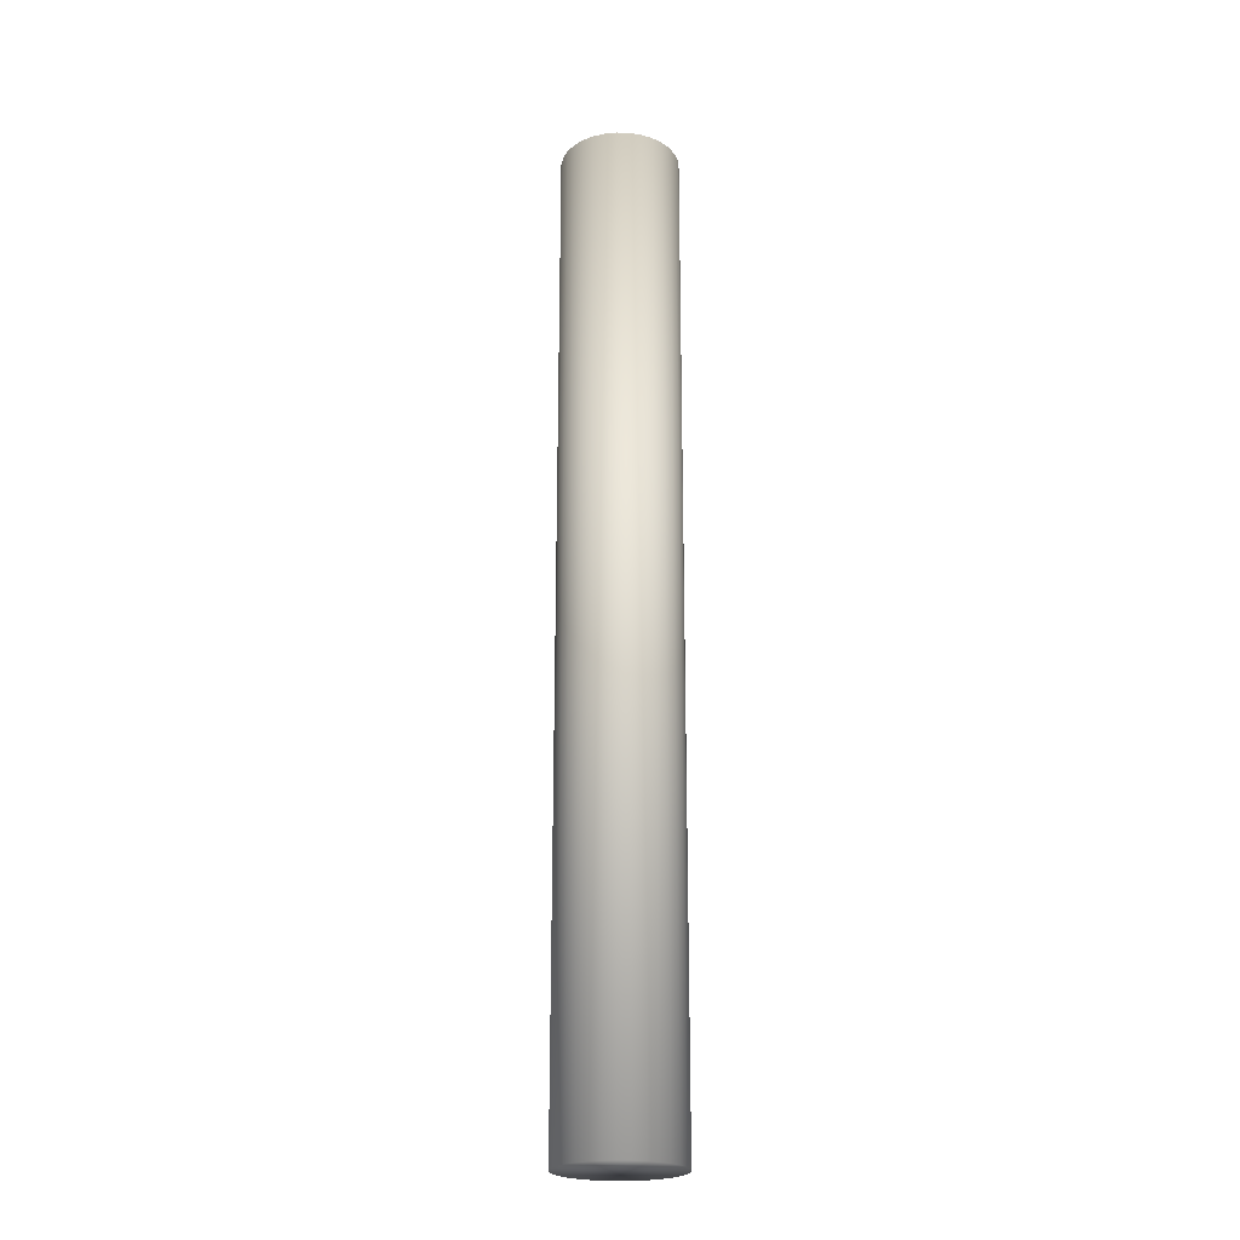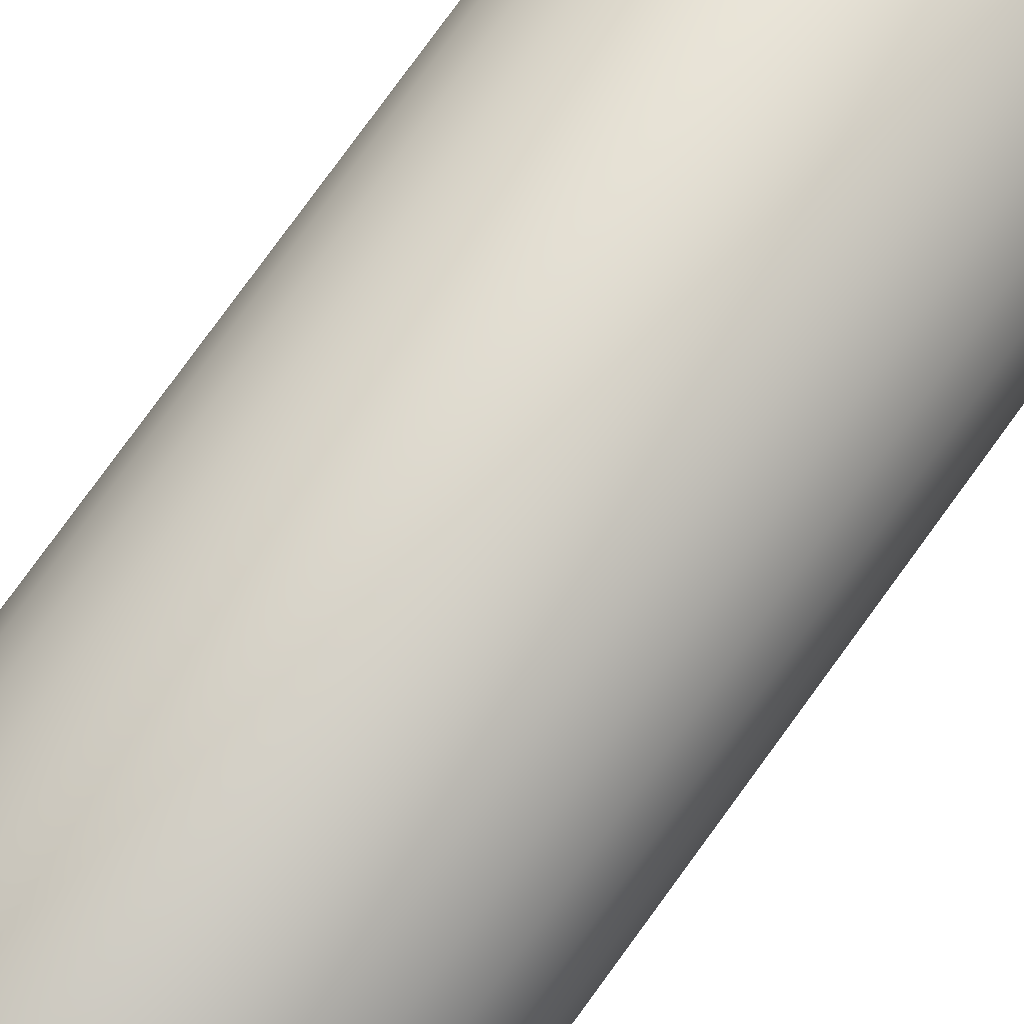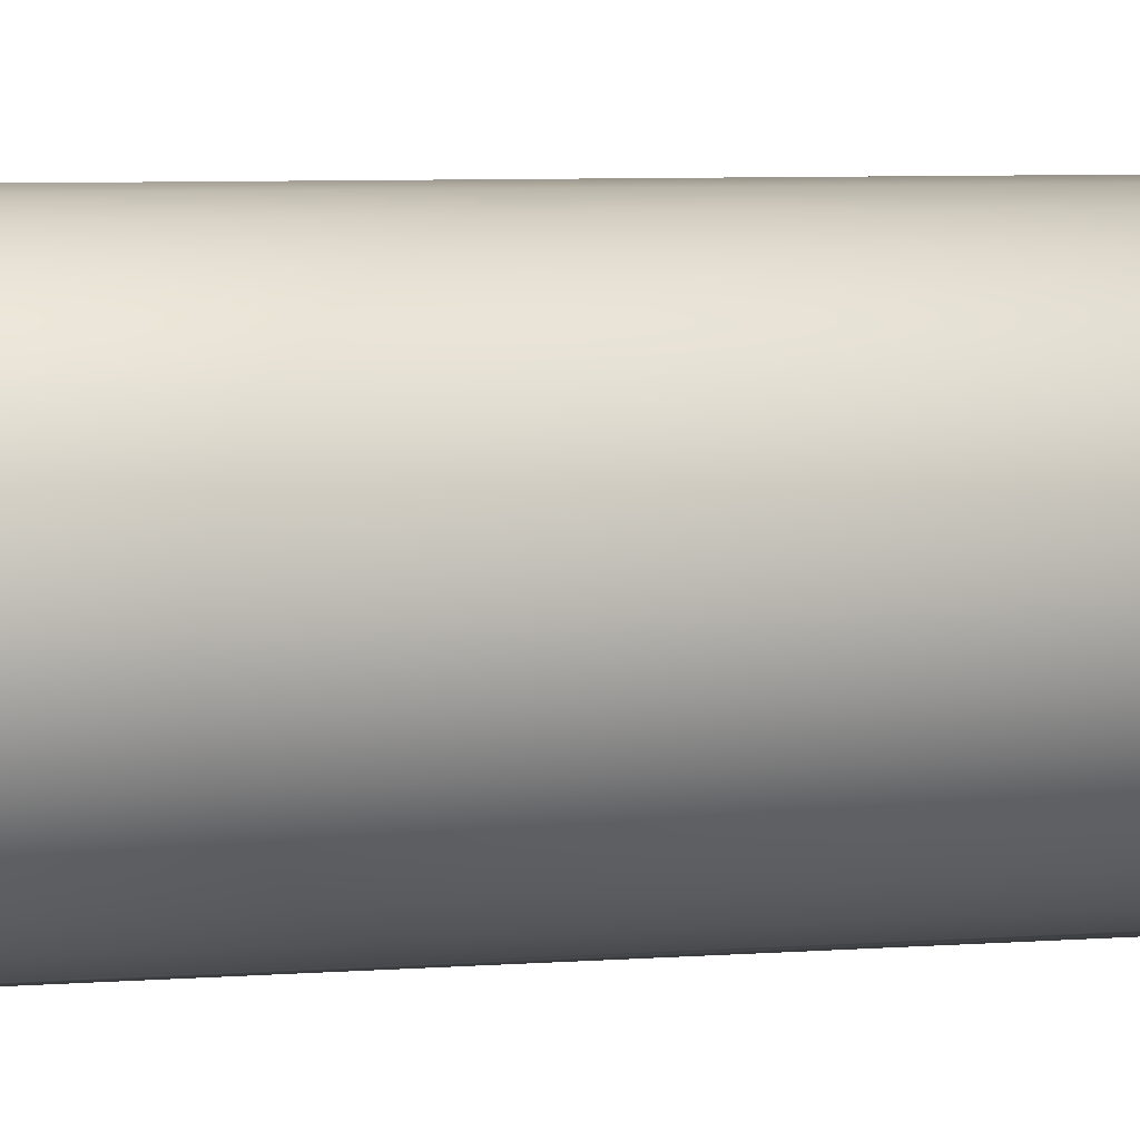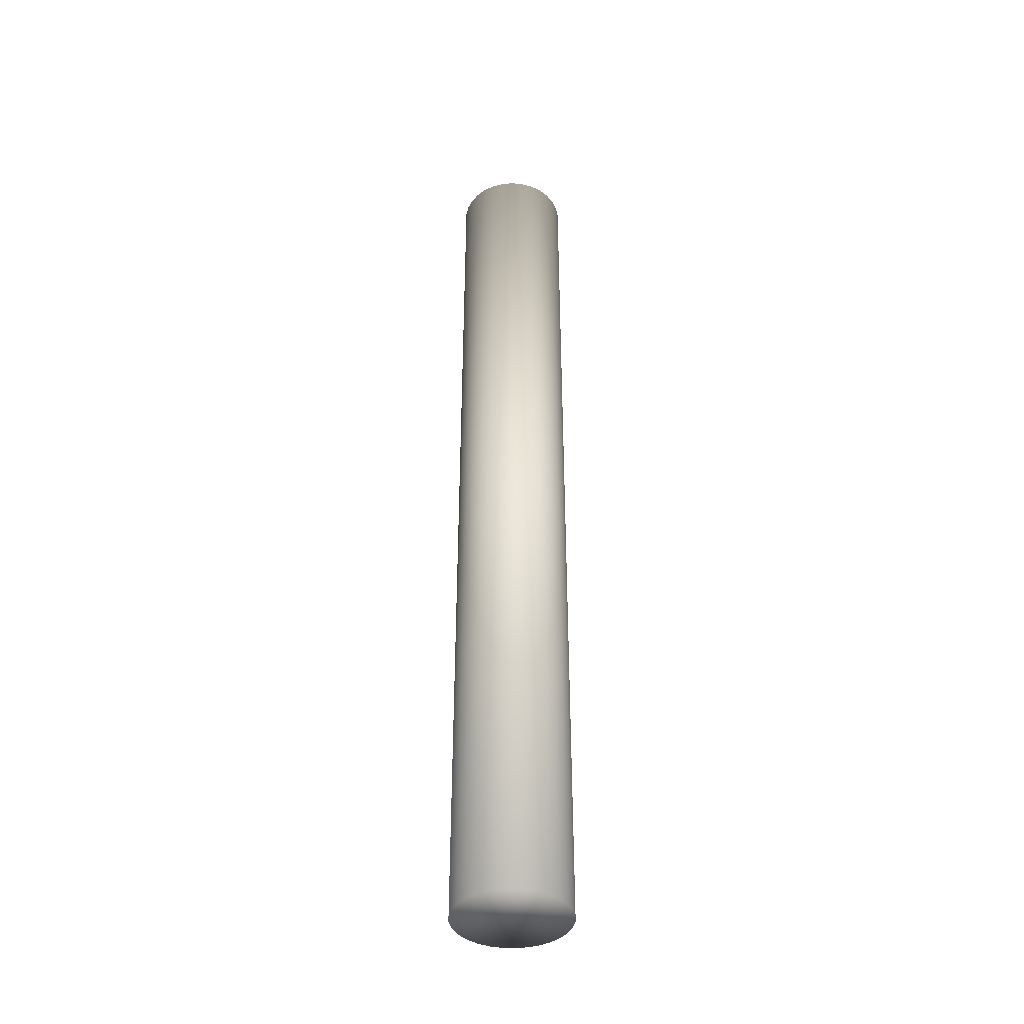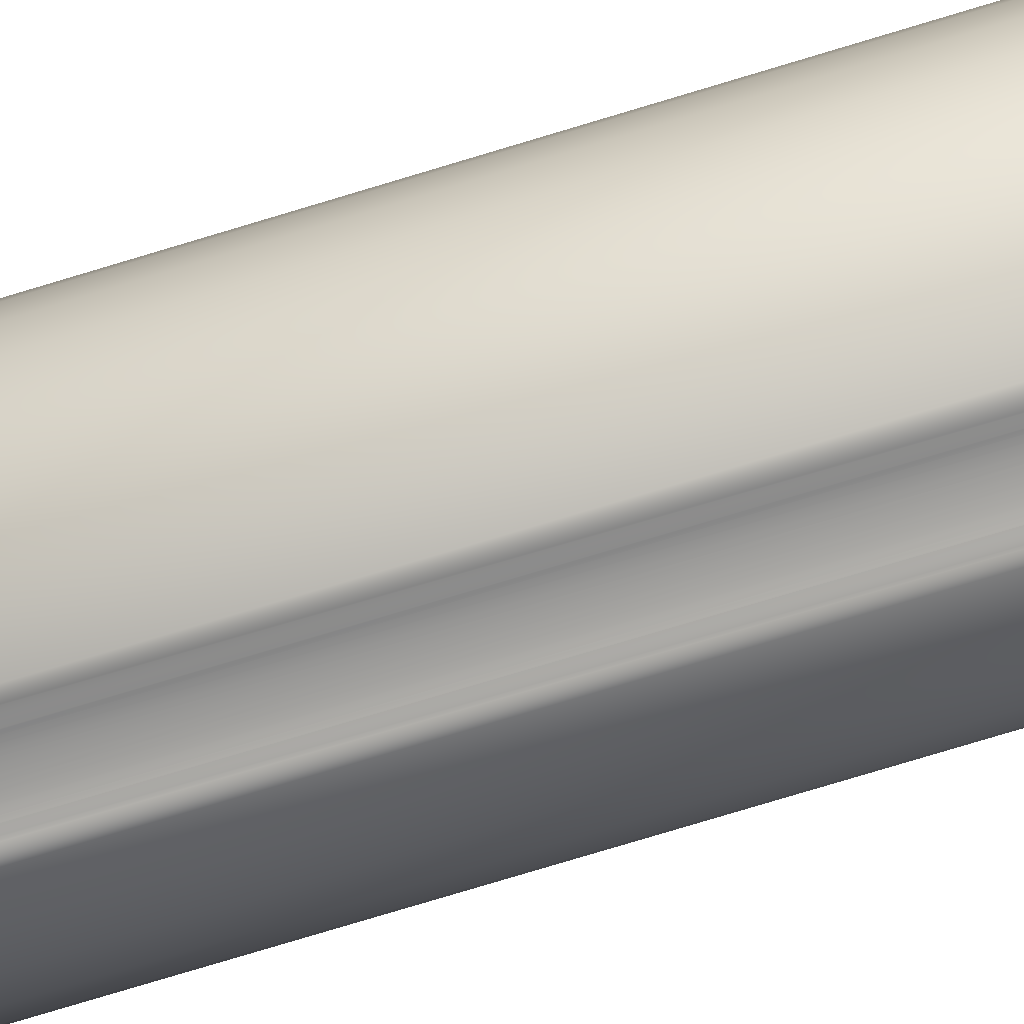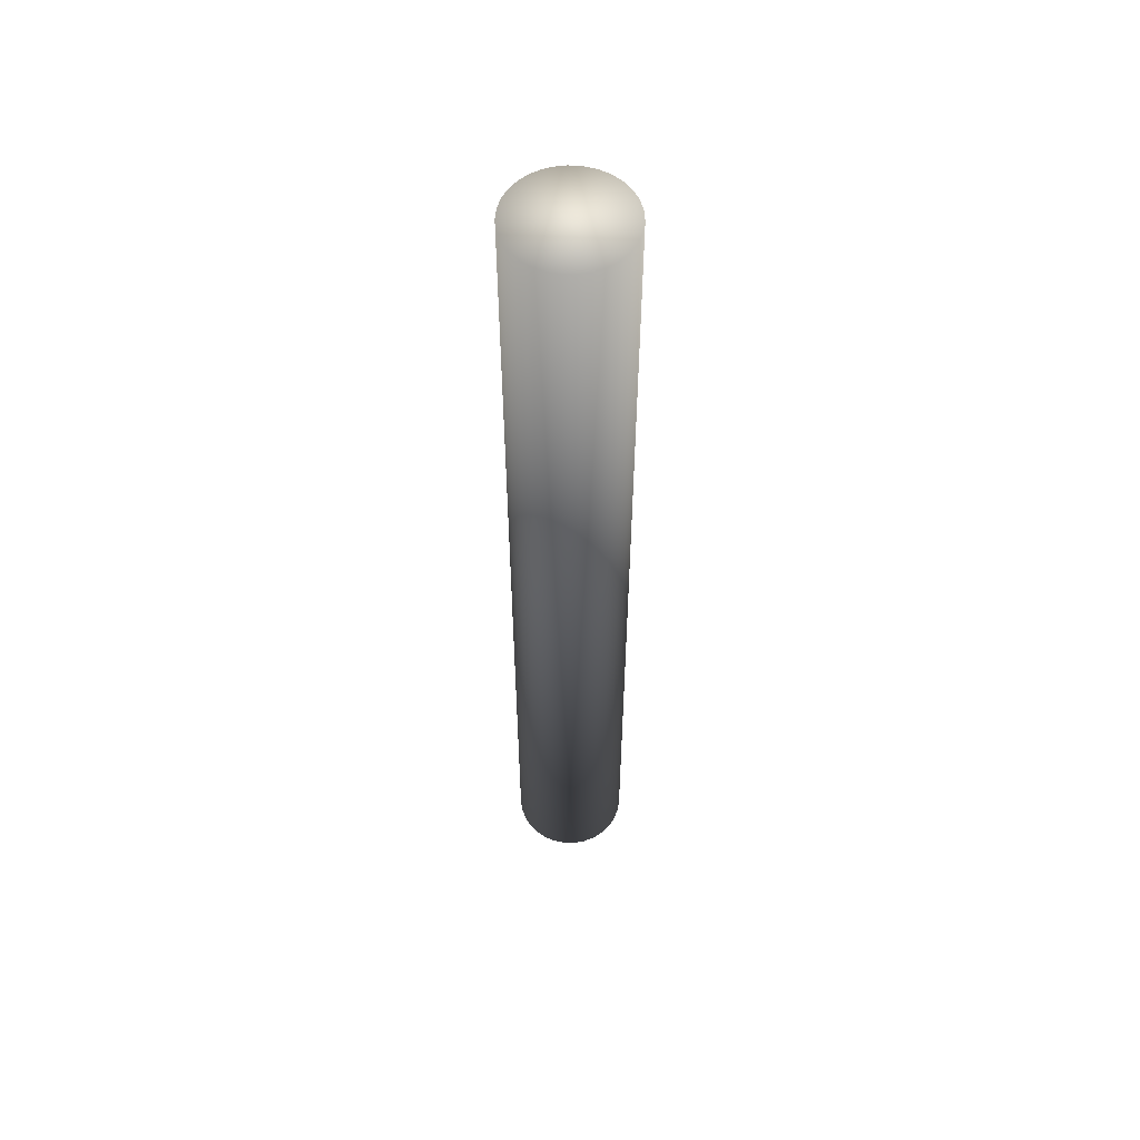
<metadata>
{"format":"obj","ext":"obj","renderer":"f3d","projection":"perspective","resolution":1024,"background":"white","views":[{"elev":-22.7,"azim":38.2,"up":"+Y"},{"elev":70.8,"azim":-145.0,"up":"+Z"},{"elev":2.5,"azim":59.5,"up":"+Z"},{"elev":-40.0,"azim":-47.3,"up":"+Y"},{"elev":-71.1,"azim":-72.7,"up":"+Z"},{"elev":56.0,"azim":-28.4,"up":"+Y"}]}
</metadata>
<code>
v 0 -100 -13.55
v -2.16 -100 -14.84
v -2.143 -99.7 -14.85
v -2.073 -99.33 -14.86
v -2.007 -99.11 -14.87
v -1.777 -98.63 -14.89
v -1.434 -98.2 -14.93
v -1.809 -98.69 -14.89
v -1.361 -98.13 -14.94
v -1.028 -97.87 -14.96
v -0.7386 -97.73 -14.98
v -0.5422 -97.66 -14.99
v -0.02061 -97.58 -15
v 6.9e-05 -97.58 -15
v 0.4578 -97.64 -14.99
v 0.7385 -97.73 -14.98
v 0.9558 -97.83 -14.97
v 1.41 -98.17 -14.93
v 1.747 -98.58 -14.9
v 1.361 -98.13 -14.94
v 1.809 -98.68 -14.89
v 2.012 -99.12 -14.86
v 2.073 -99.33 -14.86
v 2.147 -99.74 -14.85
v 2.16 -100 -14.84
v 2.138 -100.3 -14.85
v 2.073 -100.7 -14.86
v 1.992 -100.9 -14.87
v 1.809 -101.3 -14.89
v 1.718 -101.5 -14.9
v 1.344 -101.9 -14.94
v 0.8918 -102.2 -14.97
v 1.361 -101.9 -14.94
v 0.7384 -102.3 -14.98
v 0.3874 -102.4 -14.99
v 0.000227 -102.4 -15
v -0.1299 -102.4 -15
v -0.6503 -102.3 -14.99
v -0.7386 -102.3 -14.98
v -1.134 -102.1 -14.96
v -1.361 -101.9 -14.94
v -1.562 -101.7 -14.92
v -1.809 -101.3 -14.89
v -1.867 -101.2 -14.88
v -2.073 -100.7 -14.86
v -2.086 -100.6 -14.85
v 1.438 -125 -14.93
v -1.438 -125 -14.93
v 0.3874 97.62 -14.99
v 0.7384 97.73 -14.98
v 0.8918 97.8 -14.97
v 1.344 98.11 -14.94
v -1.562 98.33 -14.92
v -0.1299 97.58 -15
v 0.000227 97.58 -15
v -1.134 97.94 -14.96
v -0.7386 97.73 -14.98
v -0.6503 97.69 -14.99
v -1.361 98.13 -14.94
v -1.438 125 -14.93
v -1.028 102.1 -14.96
v -1.361 101.9 -14.94
v -0.5422 102.3 -14.99
v -0.7386 102.3 -14.98
v 1.438 125 -14.93
v 6.9e-05 102.4 -15
v 0.4578 102.4 -14.99
v -0.02061 102.4 -15
v 0.9558 102.2 -14.97
v 0.7385 102.3 -14.98
v 1.41 101.8 -14.93
v 1.361 101.9 -14.94
v -3.882 -125 -14.49
v -3.882 125 -14.49
v -1.867 98.79 -14.88
v -1.809 98.69 -14.89
v -2.086 99.38 -14.85
v -2.073 99.33 -14.86
v -2.16 100 -14.84
v -2.007 100.9 -14.87
v -2.073 100.7 -14.86
v -2.143 100.3 -14.85
v -1.777 101.4 -14.89
v -1.809 101.3 -14.89
v -1.434 101.8 -14.93
v 3.882 125 -14.49
v 1.747 101.4 -14.9
v 2.012 100.9 -14.86
v 1.809 101.3 -14.89
v 2.16 100 -14.84
v 2.147 100.3 -14.85
v 2.073 100.7 -14.86
v 3.882 -125 -14.49
v 2.138 99.66 -14.85
v 1.992 99.07 -14.87
v 2.073 99.33 -14.86
v 1.718 98.54 -14.9
v 1.809 98.68 -14.89
v 1.361 98.13 -14.94
v 6.76 125 -13.39
v 6.76 -125 -13.39
v 9.352 125 -11.73
v 9.352 -125 -11.73
v 11.55 125 -9.57
v 11.55 -125 -9.57
v 13.26 125 -7.009
v 13.26 -125 -7.009
v 14.41 125 -4.153
v 14.41 -125 -4.153
v 14.96 125 -1.121
v 14.96 -125 -1.121
v 14.87 125 1.958
v 14.87 -125 1.958
v 14.16 125 4.954
v 14.16 -125 4.954
v 12.85 125 7.742
v 12.85 -125 7.742
v 11 125 10.2
v 11 -125 10.2
v 8.68 125 12.23
v 8.68 -125 12.23
v 5.998 125 13.75
v 5.998 -125 13.75
v 3.064 125 14.68
v 3.064 -125 14.68
v 0 125 15
v 0 -125 15
v -3.064 125 14.68
v -3.064 -125 14.68
v -5.998 125 13.75
v -5.998 -125 13.75
v -8.68 125 12.23
v -8.68 -125 12.23
v -11 125 10.2
v -11 -125 10.2
v -12.85 125 7.742
v -12.85 -125 7.742
v -14.16 125 4.954
v -14.16 -125 4.954
v -14.87 125 1.958
v -14.87 -125 1.958
v -14.96 125 -1.121
v -14.96 -125 -1.121
v -14.41 125 -4.153
v -14.41 -125 -4.153
v -13.26 125 -7.009
v -13.26 -125 -7.009
v -11.55 125 -9.57
v -11.55 -125 -9.57
v -9.352 125 -11.73
v -9.352 -125 -11.73
v -6.76 125 -13.39
v -6.76 -125 -13.39
v 0 100 -13.55
f 1 2 3
f 1 4 5
f 1 6 7
f 1 8 6
f 1 9 10
f 1 11 12
f 12 13 1
f 1 14 15
f 1 16 17
f 1 18 19
f 1 20 18
f 1 21 22
f 1 23 24
f 1 25 26
f 1 27 28
f 1 29 30
f 1 31 32
f 1 33 31
f 1 34 35
f 1 36 37
f 37 38 1
f 1 39 40
f 1 41 42
f 1 43 44
f 1 45 46
f 46 2 1
f 44 45 1
f 42 43 1
f 40 41 1
f 38 39 1
f 35 36 1
f 32 34 1
f 30 33 1
f 28 29 1
f 26 27 1
f 24 25 1
f 22 23 1
f 19 21 1
f 17 20 1
f 15 16 1
f 13 14 1
f 10 11 1
f 7 9 1
f 5 8 1
f 3 4 1
f 47 32 31
f 47 35 34
f 34 32 47
f 48 37 36
f 36 47 48
f 48 40 39
f 39 38 48
f 38 37 48
f 48 41 40
f 36 35 47
f 18 49 50
f 50 51 18
f 51 52 18
f 53 10 9
f 53 12 11
f 11 10 53
f 9 7 53
f 53 15 14
f 14 13 53
f 13 12 53
f 53 17 16
f 18 54 55
f 18 56 57
f 57 58 18
f 58 54 18
f 20 53 59
f 59 18 20
f 20 17 53
f 59 56 18
f 55 49 18
f 16 15 53
f 60 61 62
f 60 63 64
f 64 61 60
f 60 65 66
f 65 67 66
f 66 68 60
f 68 63 60
f 65 69 70
f 65 71 72
f 72 69 65
f 70 67 65
f 73 42 41
f 73 44 43
f 73 2 46
f 46 45 73
f 45 44 73
f 43 42 73
f 74 4 3
f 74 5 4
f 3 73 74
f 3 2 73
f 75 6 8
f 6 75 76
f 76 7 6
f 76 53 7
f 5 77 78
f 5 74 79
f 79 77 5
f 78 75 5
f 8 5 75
f 74 80 81
f 81 82 74
f 74 83 84
f 74 60 85
f 85 83 74
f 84 80 74
f 82 79 74
f 86 87 71
f 86 88 89
f 89 87 86
f 86 90 91
f 91 92 86
f 92 88 86
f 93 94 90
f 93 95 96
f 96 94 93
f 90 86 93
f 93 97 98
f 98 95 93
f 99 22 21
f 21 52 99
f 21 19 52
f 99 97 22
f 19 18 52
f 97 24 23
f 93 26 25
f 25 97 93
f 25 24 97
f 93 28 27
f 27 26 93
f 93 30 29
f 29 28 93
f 23 22 97
f 93 47 33
f 33 30 93
f 71 65 86
f 41 48 73
f 62 85 60
f 31 33 47
f 93 86 100
f 101 100 102
f 103 102 104
f 105 104 106
f 107 106 108
f 109 108 110
f 111 110 112
f 113 112 114
f 115 114 116
f 117 116 118
f 119 118 120
f 121 120 122
f 123 122 124
f 125 124 126
f 127 126 128
f 129 128 130
f 131 130 132
f 133 132 134
f 135 134 136
f 137 136 138
f 139 138 140
f 141 140 142
f 143 142 144
f 145 144 146
f 147 146 148
f 149 148 150
f 151 150 152
f 153 152 74
f 74 73 153
f 152 153 151
f 150 151 149
f 148 149 147
f 146 147 145
f 144 145 143
f 142 143 141
f 140 141 139
f 138 139 137
f 136 137 135
f 134 135 133
f 132 133 131
f 130 131 129
f 128 129 127
f 126 127 125
f 124 125 123
f 122 123 121
f 120 121 119
f 118 119 117
f 116 117 115
f 114 115 113
f 112 113 111
f 110 111 109
f 108 109 107
f 106 107 105
f 104 105 103
f 102 103 101
f 100 101 93
f 117 111 113
f 141 143 145
f 147 137 139
f 93 121 123
f 117 109 111
f 137 147 149
f 139 141 147
f 93 119 121
f 117 107 109
f 117 93 101
f 137 151 153
f 145 147 141
f 123 125 93
f 117 105 107
f 101 103 117
f 149 151 137
f 73 133 135
f 93 117 119
f 103 105 117
f 135 137 73
f 73 129 131
f 113 115 117
f 131 133 73
f 127 47 93
f 73 127 129
f 127 48 47
f 153 73 137
f 73 48 127
f 125 127 93
f 86 104 102
f 144 140 138
f 86 106 104
f 144 142 140
f 86 108 106
f 86 122 120
f 150 132 130
f 150 136 134
f 136 146 144
f 136 150 148
f 86 110 108
f 86 124 122
f 134 132 150
f 148 146 136
f 86 112 110
f 86 116 114
f 120 118 86
f 138 136 144
f 128 74 152
f 114 112 86
f 86 126 124
f 152 150 128
f 118 116 86
f 130 128 150
f 102 100 86
f 126 60 74
f 86 65 126
f 65 60 126
f 128 126 74
f 154 79 82
f 154 81 80
f 154 83 85
f 154 84 83
f 154 62 61
f 154 64 63
f 63 68 154
f 154 66 67
f 154 70 69
f 154 71 87
f 154 72 71
f 154 89 88
f 154 92 91
f 154 90 94
f 154 96 95
f 154 98 97
f 154 52 51
f 154 99 52
f 154 50 49
f 154 55 54
f 54 58 154
f 154 57 56
f 154 59 53
f 154 76 75
f 154 78 77
f 77 79 154
f 75 78 154
f 53 76 154
f 56 59 154
f 58 57 154
f 49 55 154
f 51 50 154
f 97 99 154
f 95 98 154
f 94 96 154
f 91 90 154
f 88 92 154
f 87 89 154
f 69 72 154
f 67 70 154
f 68 66 154
f 61 64 154
f 85 62 154
f 80 84 154
f 82 81 154

</code>
